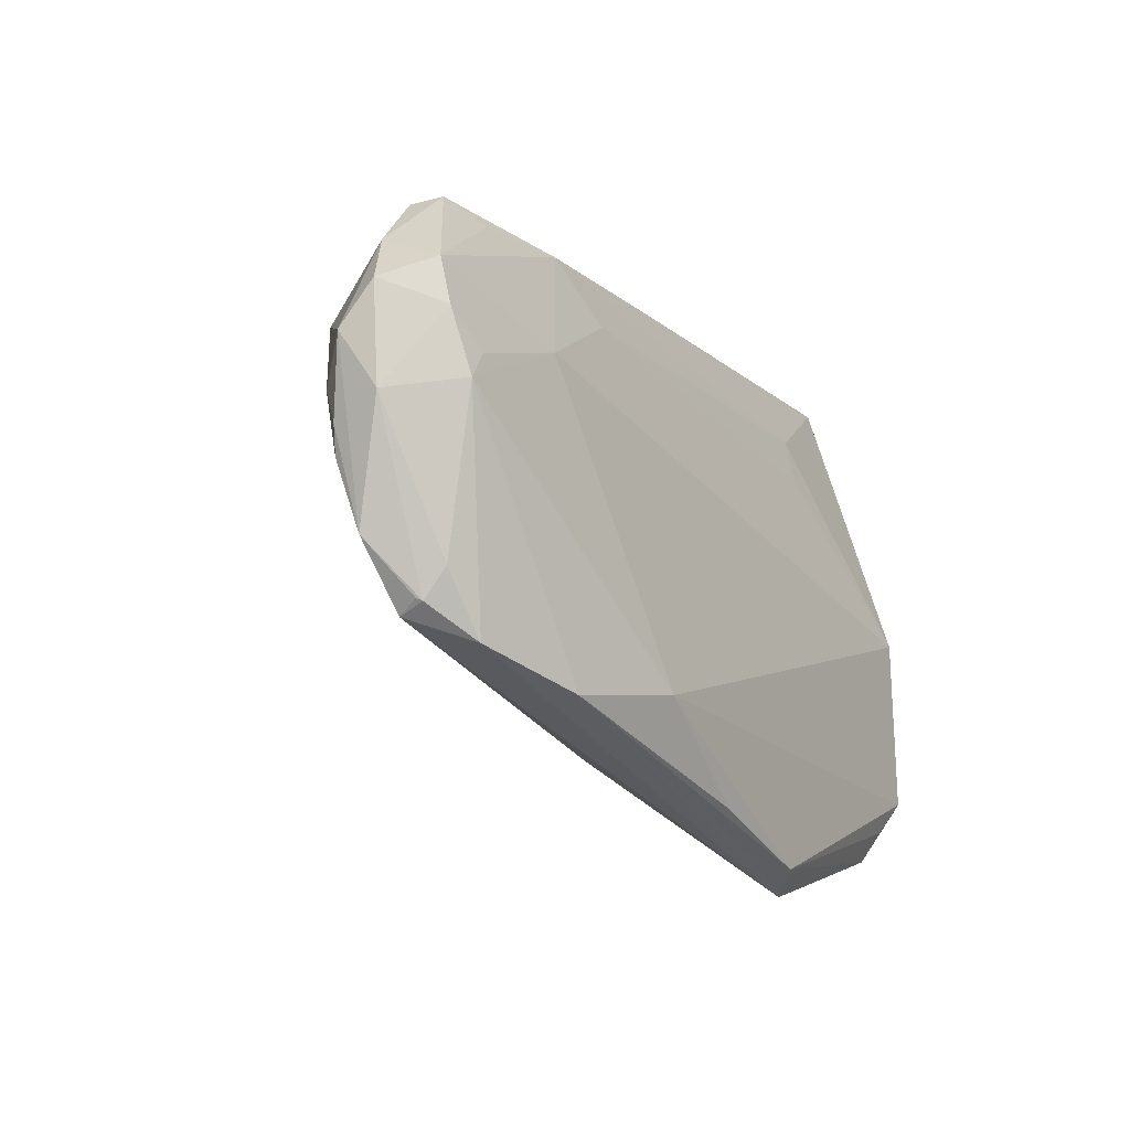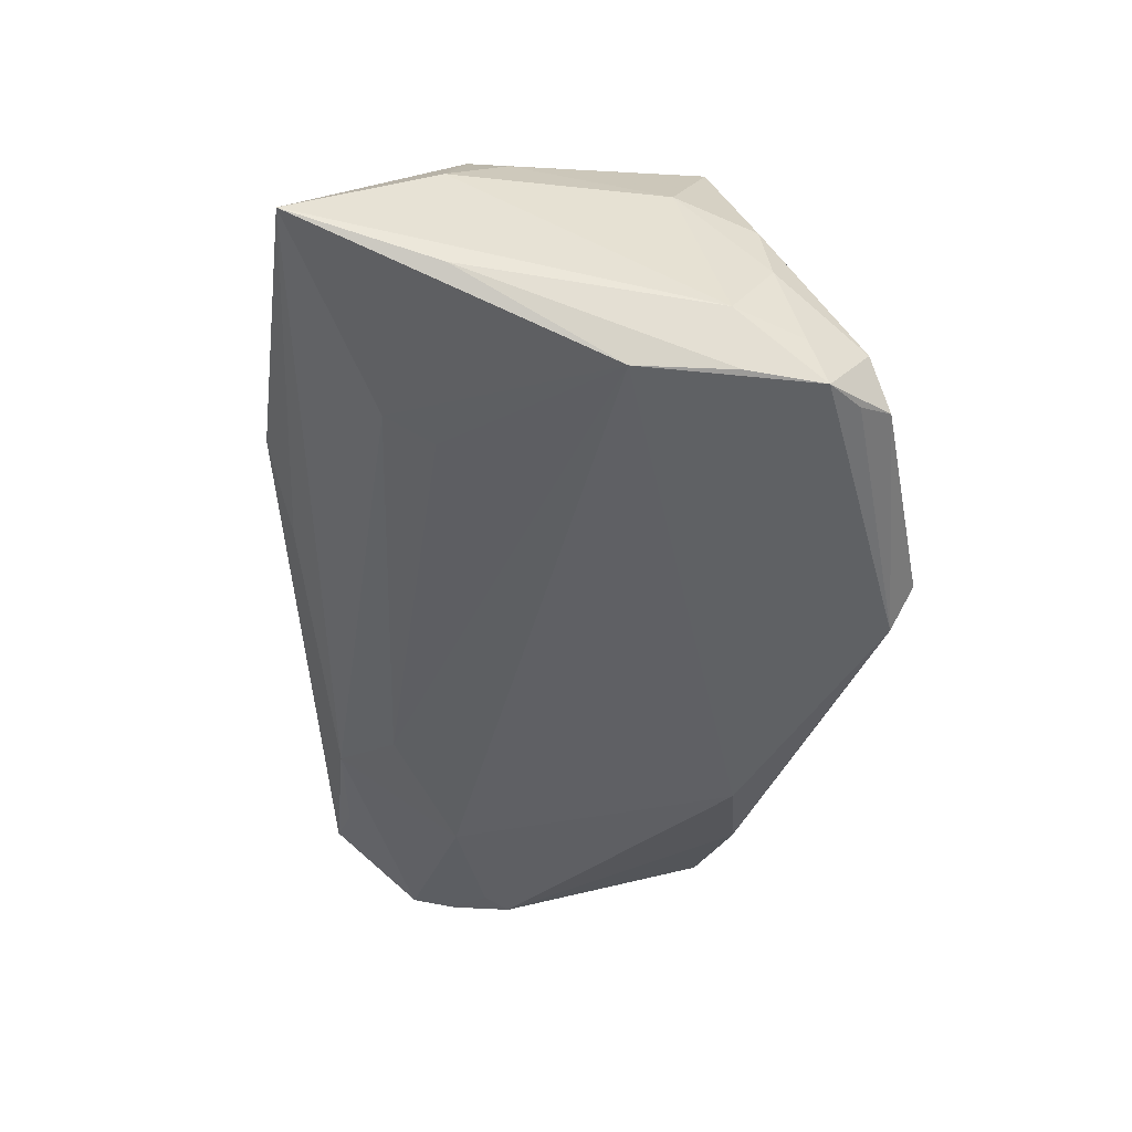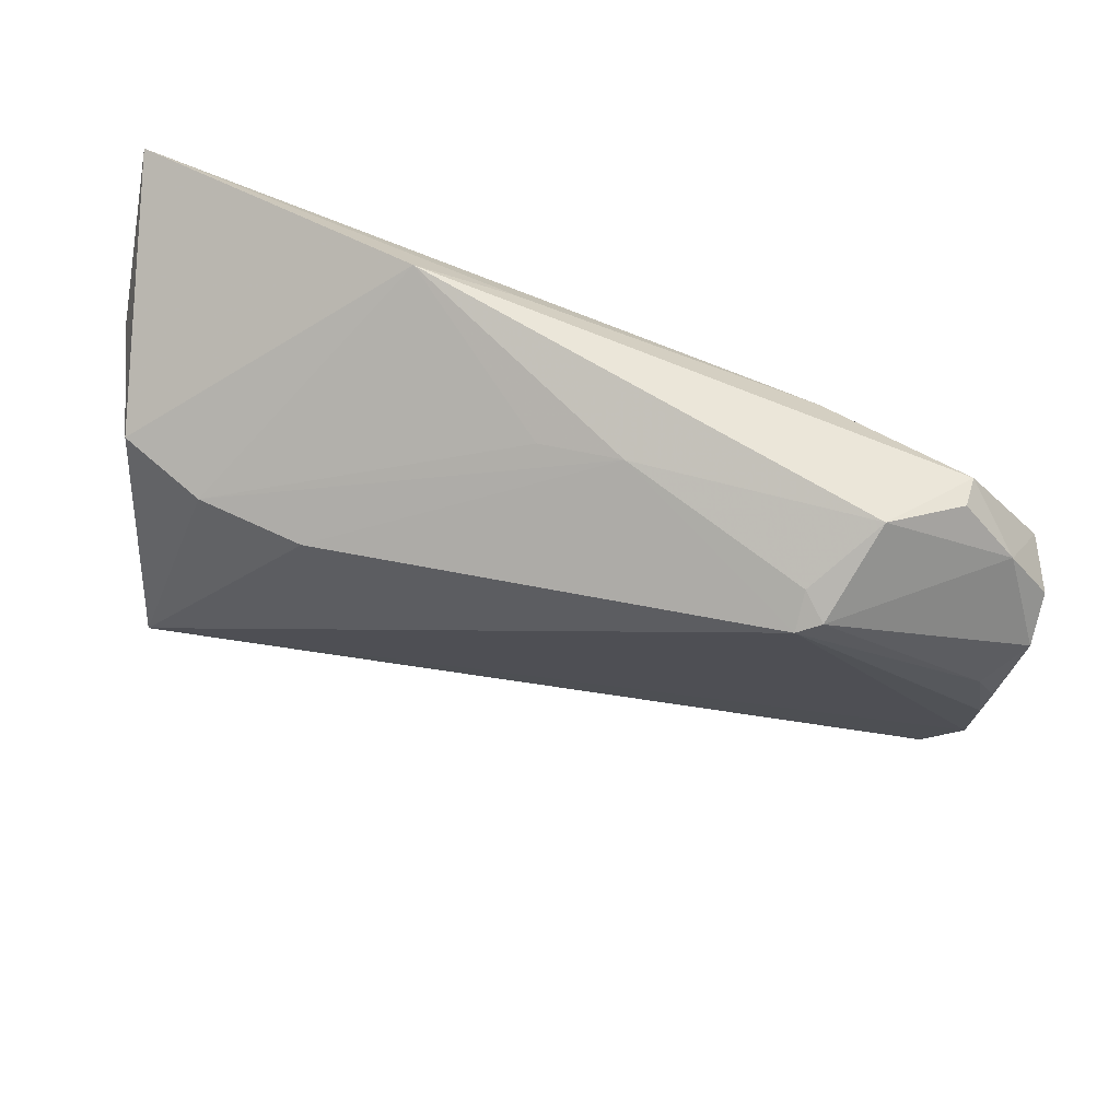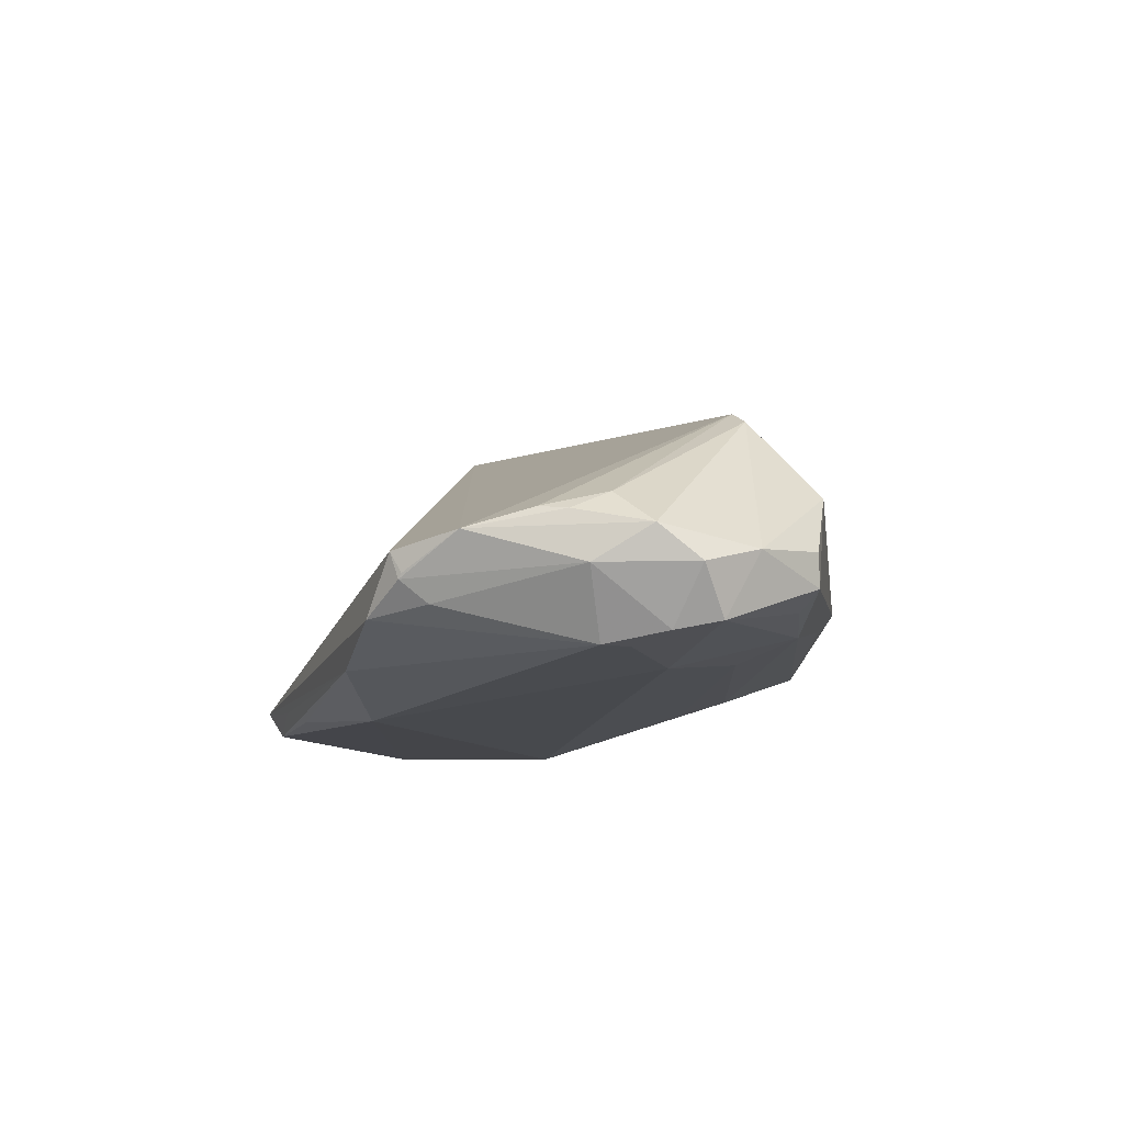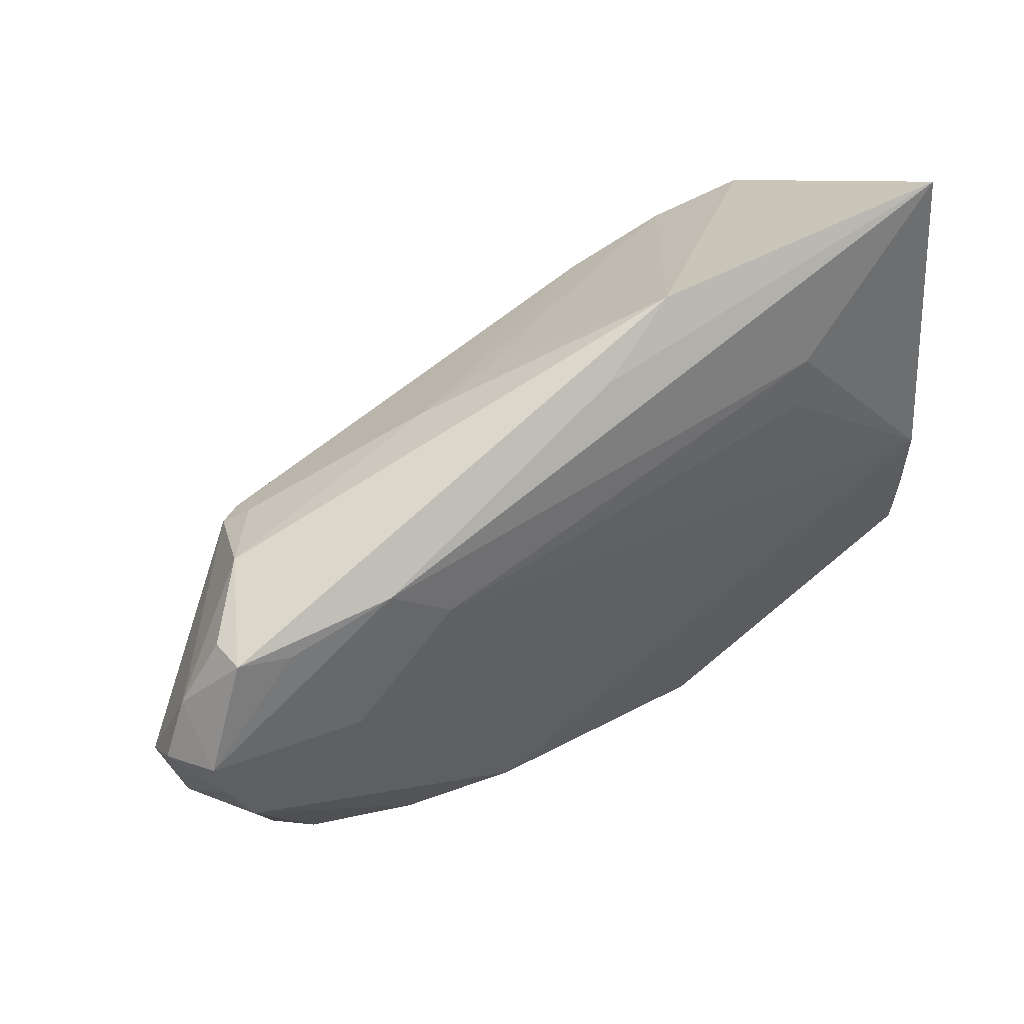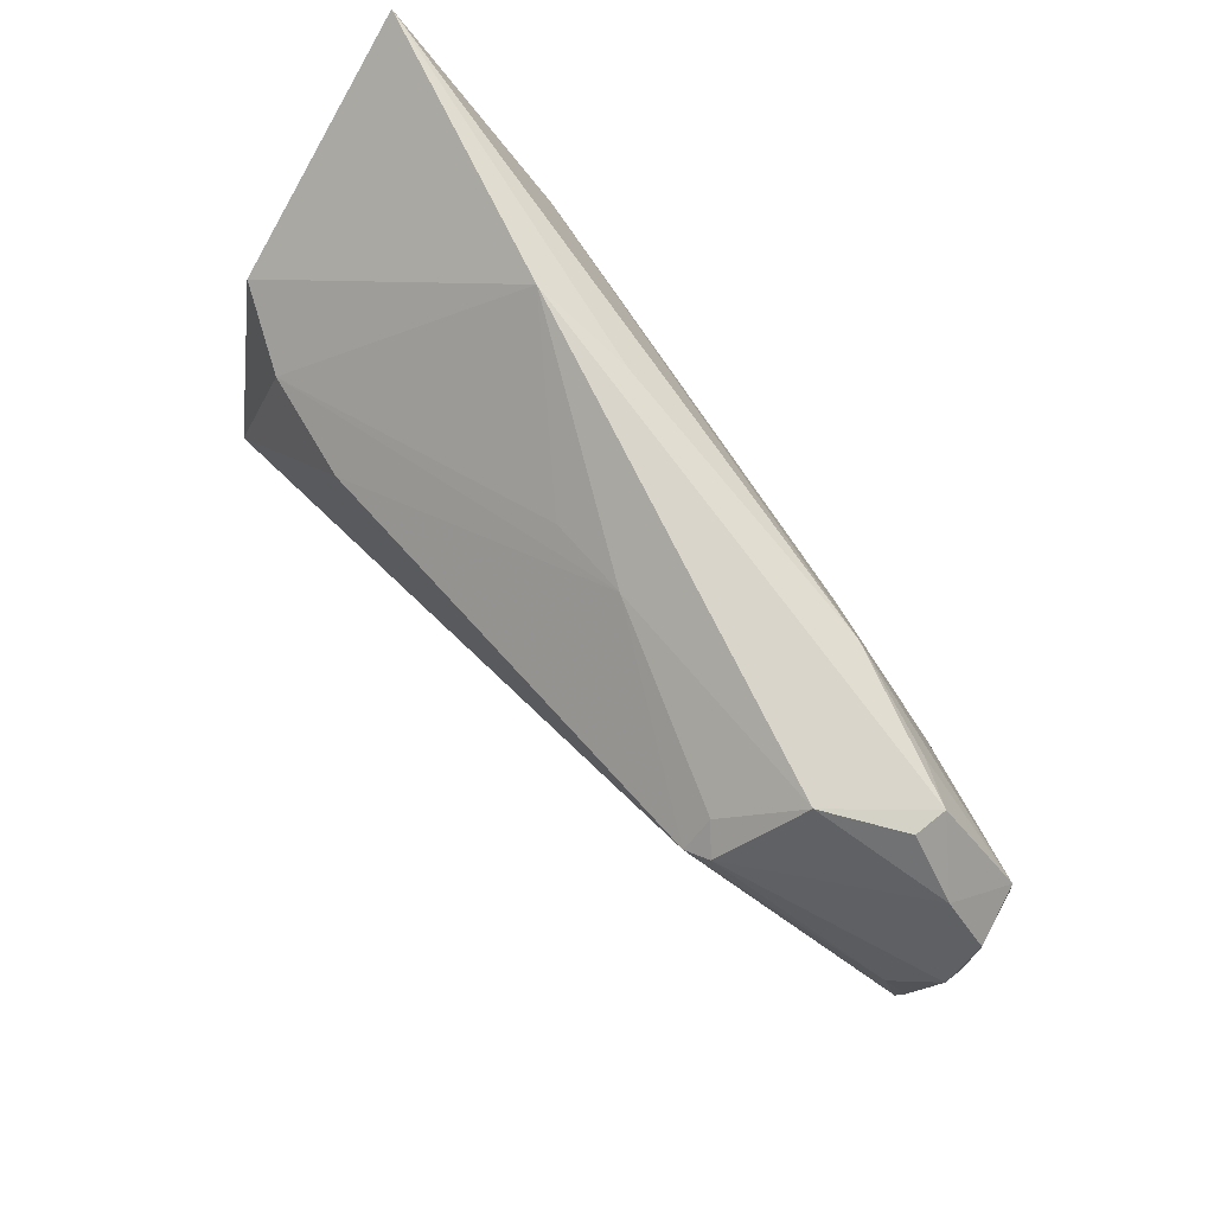
<metadata>
{"format":"obj","ext":"obj","renderer":"f3d","projection":"perspective","resolution":1024,"background":"white","views":[{"elev":-19.6,"azim":118.5,"up":"+Y"},{"elev":-46.5,"azim":-97.8,"up":"+Z"},{"elev":52.0,"azim":22.9,"up":"+Y"},{"elev":-9.1,"azim":86.8,"up":"+Z"},{"elev":61.3,"azim":144.9,"up":"+Y"},{"elev":66.5,"azim":57.1,"up":"+Y"}]}
</metadata>
<code>
v 0.05799 -0.02253 -0.004925
v 0.04483 0.008476 -0.01394
v -0.006963 -0.03997 -0.01811
v -0.04467 -0.01429 -0.01836
v -0.03824 -0.03282 -0.01525
v 0.06385 0.01271 -0.01073
v 0.06277 0.01708 -0.002646
v -0.01602 0.01269 0.02478
v -0.02481 0.01793 -0.01302
v 0.01881 0.0274 0.009289
v 0.03615 0.02531 -0.009163
v -0.0299 0.01417 0.02432
v -0.04488 0.01237 0.01607
v 0.06237 -0.01617 -0.0005985
v -0.04032 -0.0286 -0.01726
v -0.01137 -0.04222 -0.0146
v 0.009209 -0.03573 -0.01741
v 0.02576 -0.02654 -0.01865
v -0.02679 0.02447 -0.01117
v 0.06482 -0.004307 0.001356
v 0.03927 -0.02937 -0.0139
v -0.04483 -0.01763 0.007976
v 0.00837 0.02679 0.01044
v -0.04176 -0.02999 -0.009506
v 0.05885 0.002888 -0.01307
v 0.05694 -0.02389 -0.002314
v -0.04114 0.01716 0.02127
v 0.05762 -0.01943 -0.008357
v 0.06342 0.007024 -0.01177
v 0.06313 0.0004906 0.003583
v -0.0442 -0.02408 -0.01865
v 0.04295 0.01666 0.01708
v 0.06747 0.004964 -0.0005354
v 0.06375 -0.007723 0.001717
v -0.04995 0.03833 -0.005287
v 0.05636 0.02443 -0.001904
v -0.04648 -0.007199 0.01105
v 0.04896 0.02646 0.005689
v -0.04779 -0.01281 -0.01123
v 0.05594 0.0246 -0.006038
v 0.05246 -0.02656 -0.00949
v -0.04514 -0.02183 -0.01228
v 0.04976 0.02324 -0.007998
v -0.01147 0.03833 5.021e-05
v 0.06723 0.01017 -0.004705
v 0.02929 0.01853 -0.01179
v -0.04609 -0.01855 -0.001451
v 0.0003377 -0.03891 -0.01556
v 8.429e-05 0.03402 -0.003886
v 0.05767 -0.02286 -0.005591
v -0.04378 -0.001628 -0.01865
v 0.04275 0.02051 0.01366
v -0.03938 -0.0131 0.02738
v 0.06621 -0.002133 -0.004815
v 0.06114 -0.000685 -0.01316
v 0.04575 0.01782 0.01553
v -0.04862 0.01918 -0.009984
v -0.04838 0.02007 0.007517
f 39 35 57
f 35 51 57
f 44 35 27
f 24 16 53
f 19 51 35
f 35 11 19
f 40 44 38
f 11 44 40
f 39 57 4
f 4 57 51
f 49 11 35
f 35 44 49
f 49 44 11
f 53 32 8
f 38 44 10
f 10 8 32
f 53 37 22
f 22 24 53
f 46 19 11
f 16 24 5
f 45 7 33
f 12 44 27
f 27 53 12
f 53 8 12
f 8 10 12
f 38 10 52
f 52 10 32
f 47 42 24
f 24 22 47
f 39 42 47
f 47 37 39
f 47 22 37
f 13 37 53
f 13 53 27
f 36 40 38
f 38 7 36
f 36 7 40
f 53 16 26
f 11 40 43
f 2 18 51
f 51 46 2
f 2 46 11
f 16 5 3
f 51 19 9
f 9 46 51
f 19 46 9
f 39 4 31
f 31 42 39
f 24 42 31
f 31 5 24
f 31 4 51
f 51 18 31
f 18 3 31
f 45 33 54
f 23 10 44
f 44 12 23
f 23 12 10
f 38 52 56
f 56 52 32
f 56 7 38
f 56 33 7
f 32 30 56
f 56 30 33
f 37 13 58
f 27 35 58
f 58 13 27
f 58 35 39
f 39 37 58
f 41 26 16
f 6 2 11
f 11 43 6
f 6 43 40
f 6 7 45
f 40 7 6
f 15 3 5
f 5 31 15
f 15 31 3
f 33 30 20
f 21 41 16
f 18 2 55
f 55 21 18
f 41 21 55
f 28 41 55
f 55 54 28
f 34 20 30
f 34 30 32
f 20 34 14
f 14 54 33
f 33 20 14
f 14 34 32
f 14 32 53
f 53 26 14
f 17 3 18
f 18 21 17
f 17 21 3
f 16 3 48
f 48 21 16
f 3 21 48
f 25 55 2
f 28 54 50
f 54 14 50
f 50 41 28
f 26 41 50
f 55 25 29
f 54 55 29
f 2 6 29
f 29 25 2
f 45 54 29
f 29 6 45
f 1 14 26
f 26 50 1
f 1 50 14

</code>
